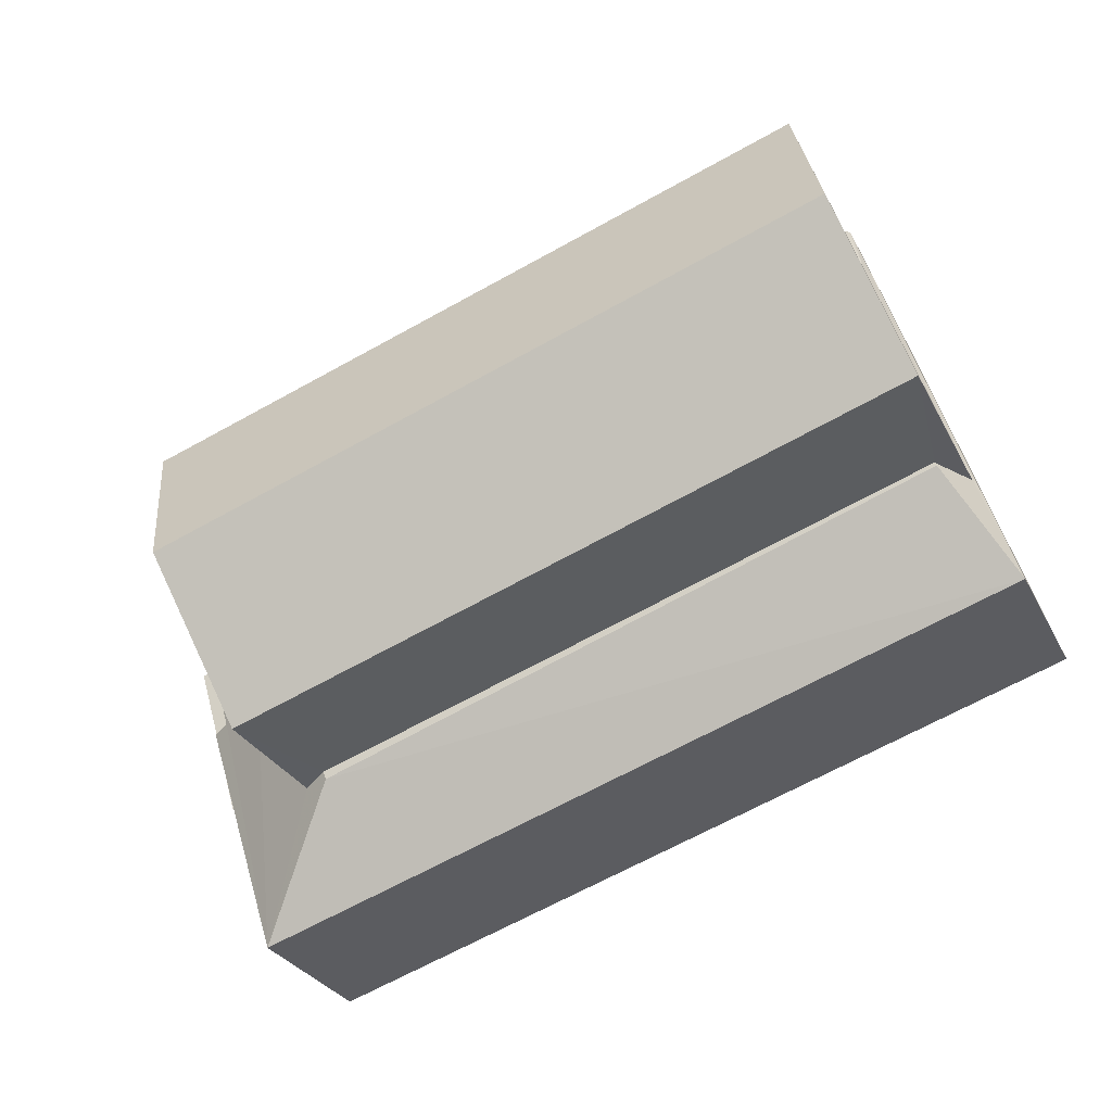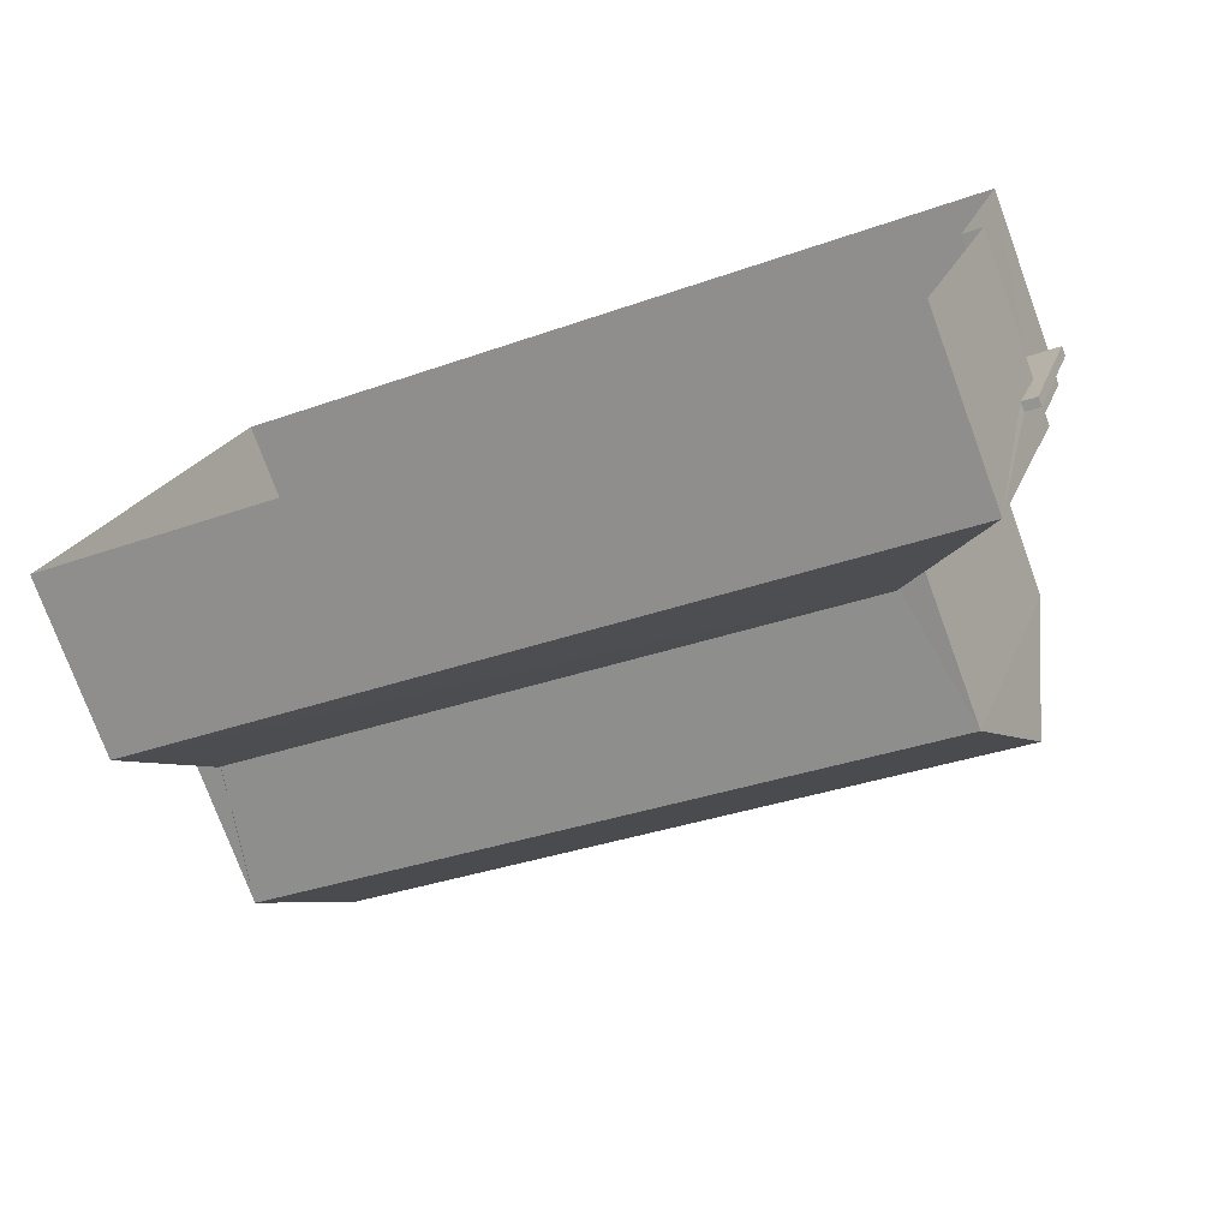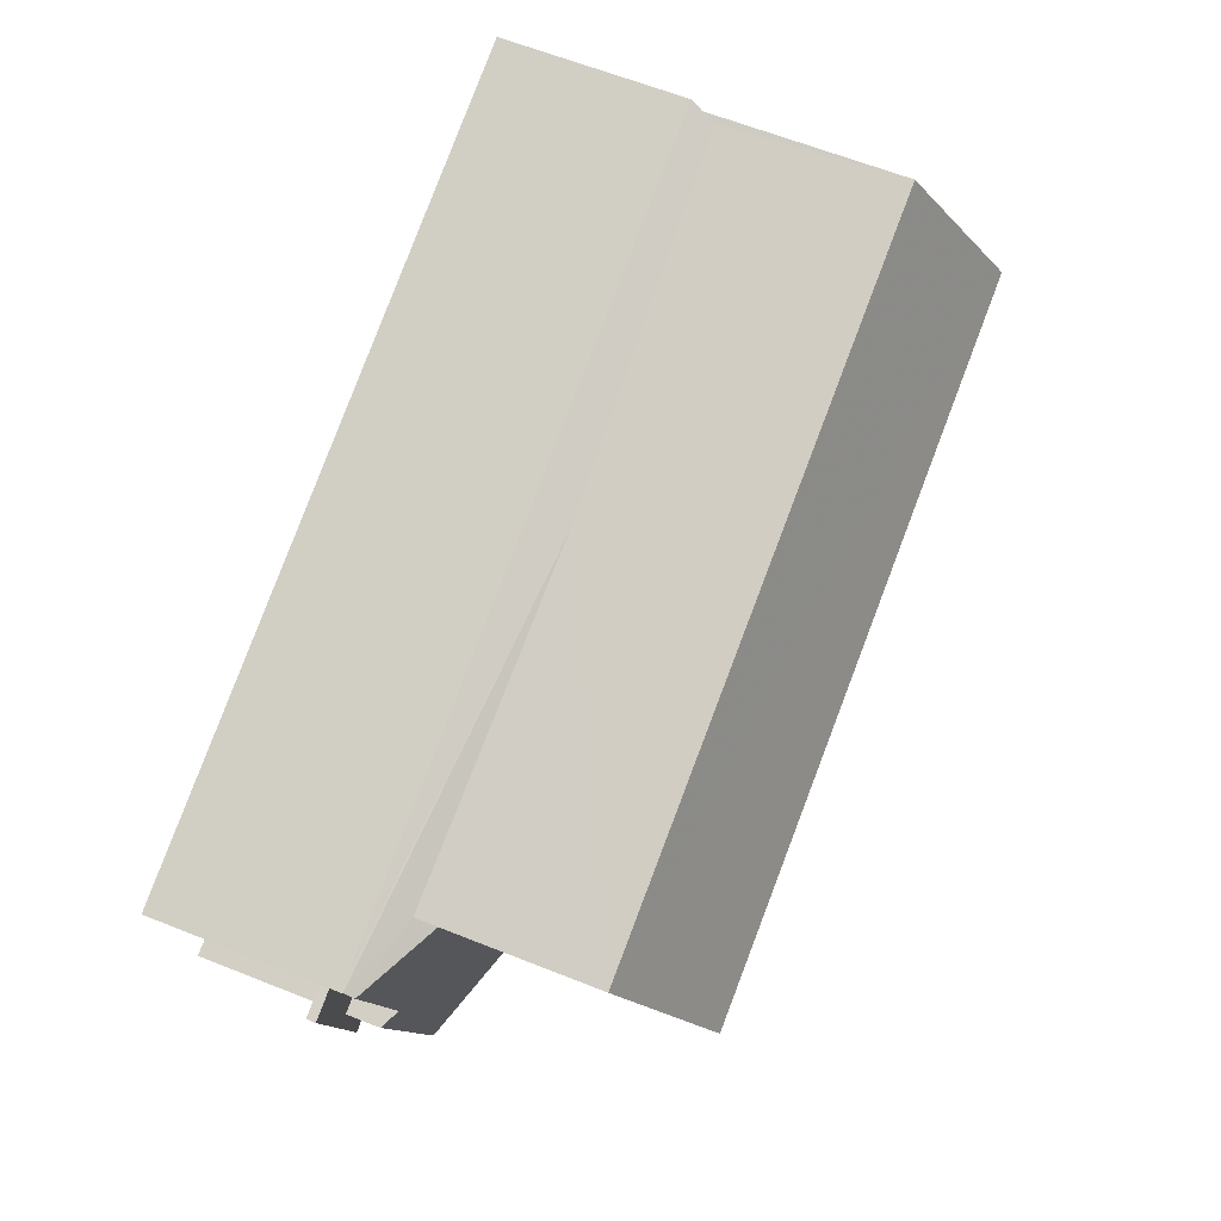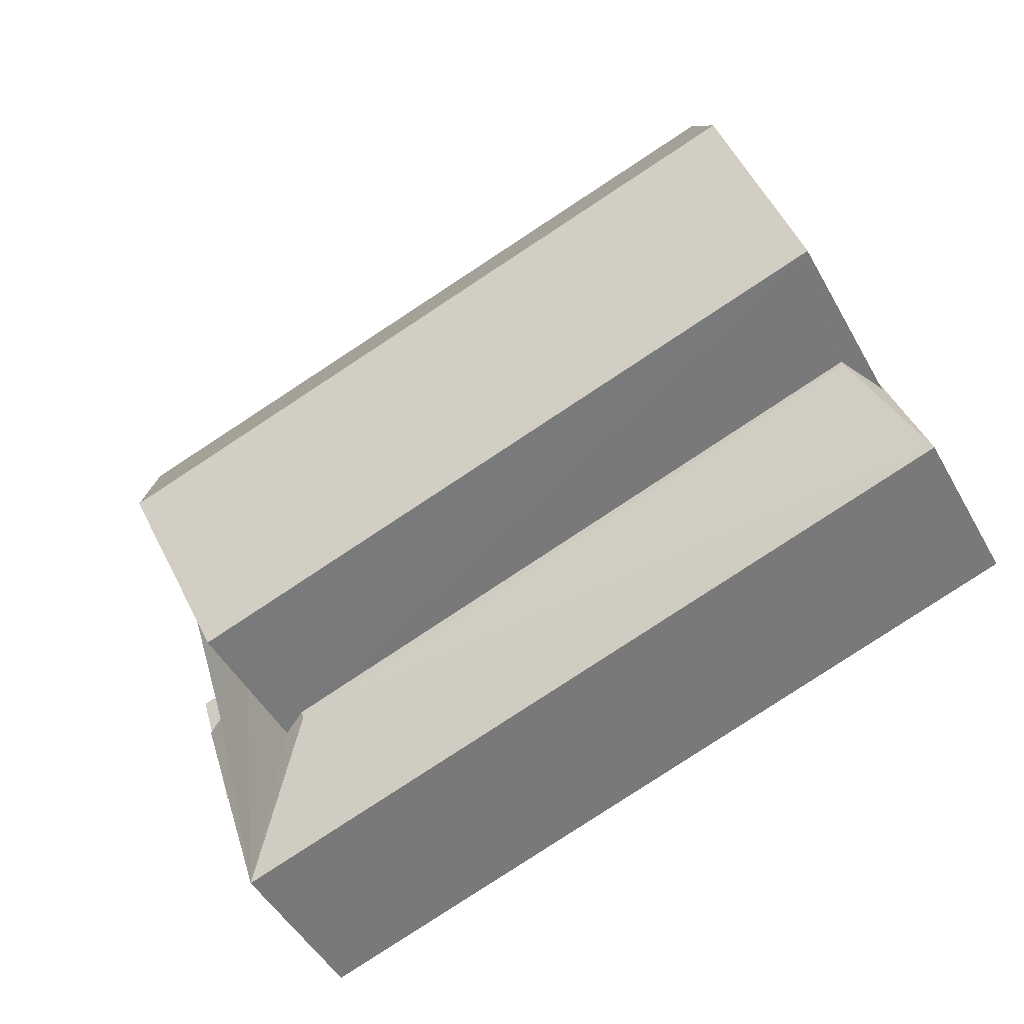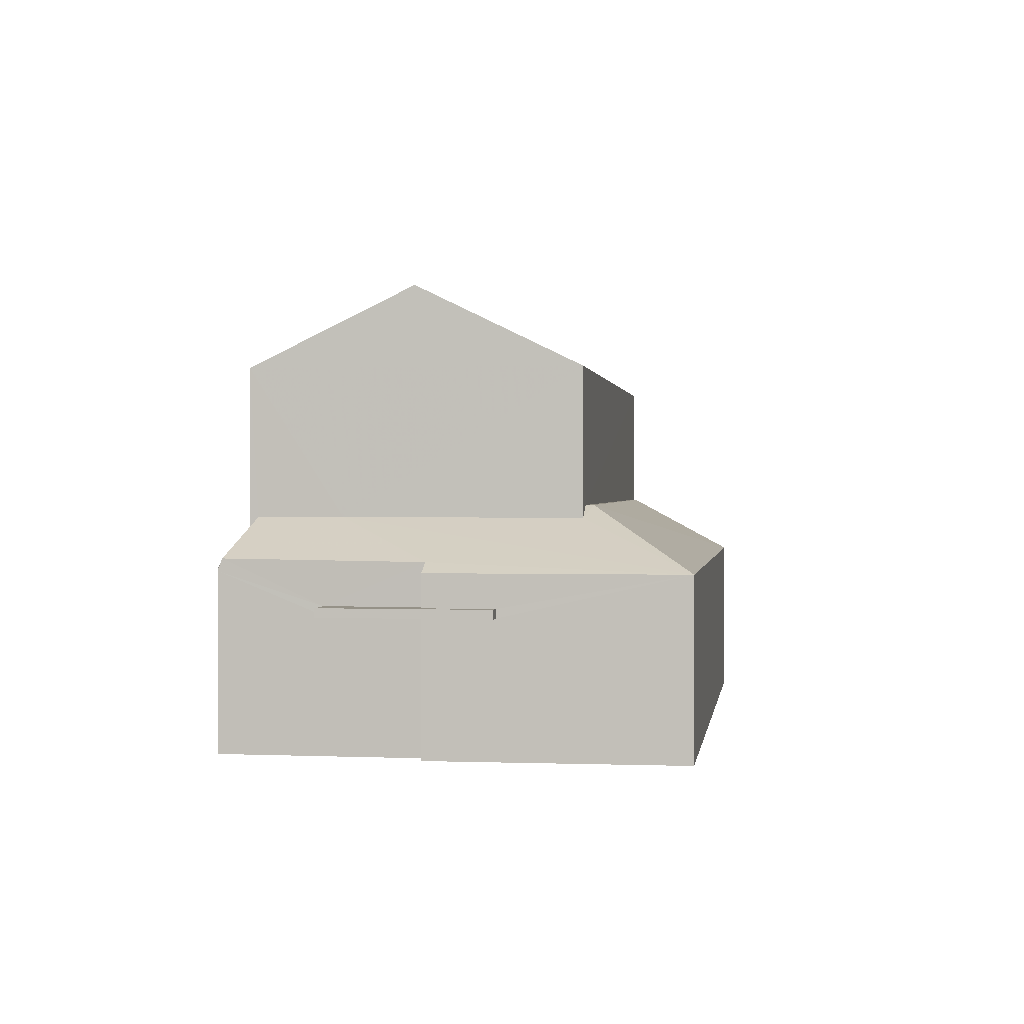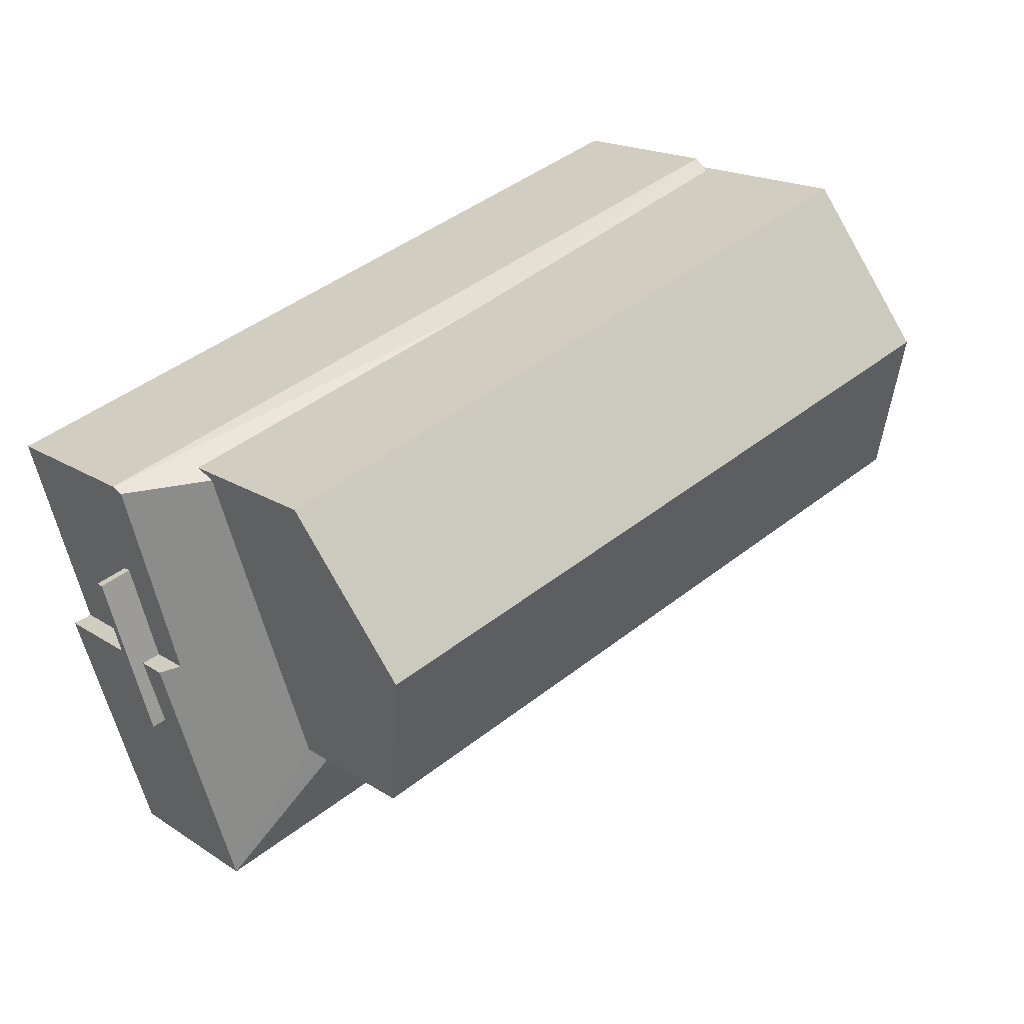
<metadata>
{"format":"obj","ext":"obj","renderer":"f3d","projection":"perspective","resolution":1024,"background":"white","views":[{"elev":-29.3,"azim":22.8,"up":"+Y"},{"elev":-75.7,"azim":-159.8,"up":"+Y"},{"elev":62.8,"azim":-68.0,"up":"+Y"},{"elev":-49.1,"azim":28.3,"up":"+Y"},{"elev":0.8,"azim":-64.5,"up":"+Z"},{"elev":17.9,"azim":-38.6,"up":"+Y"}]}
</metadata>
<code>
v -8.939e+04 -1.001e+05 2.34
v -8.94e+04 -1.001e+05 2.339
v -8.938e+04 -1.001e+05 2.338
v -8.938e+04 -1.001e+05 2.337
v -8.94e+04 -1.001e+05 2.339
v -8.94e+04 -1.001e+05 2.339
v -8.94e+04 -1.001e+05 4.577
v -8.94e+04 -1.001e+05 4.577
v -8.94e+04 -1.001e+05 4.577
v -8.94e+04 -1.001e+05 4.577
v -8.94e+04 -1.001e+05 4.577
v -8.94e+04 -1.001e+05 4.577
v -8.938e+04 -1.001e+05 5.44
v -8.938e+04 -1.001e+05 5.275
v -8.938e+04 -1.001e+05 5.698
v -8.938e+04 -1.001e+05 5.451
v -8.938e+04 -1.001e+05 9.935
v -8.939e+04 -1.001e+05 9.937
v -8.938e+04 -1.001e+05 8.59
v -8.94e+04 -1.001e+05 4.727
v -8.94e+04 -1.001e+05 4.727
v -8.94e+04 -1.001e+05 4.727
v -8.94e+04 -1.001e+05 4.727
v -8.94e+04 -1.001e+05 4.727
v -8.94e+04 -1.001e+05 4.727
v -8.938e+04 -1.001e+05 6.307
v -8.938e+04 -1.001e+05 6.32
v -8.938e+04 -1.001e+05 6.32
v -8.938e+04 -1.001e+05 5.275
v -8.938e+04 -1.001e+05 5.369
v -8.94e+04 -1.001e+05 8.591
v -8.939e+04 -1.001e+05 6.322
v -8.939e+04 -1.001e+05 5.277
v -8.939e+04 -1.001e+05 8.592
v -8.938e+04 -1.001e+05 8.59
v -8.939e+04 -1.001e+05 6.322
v -8.939e+04 -1.001e+05 6.115
v -8.939e+04 -1.001e+05 6.126
v -8.94e+04 -1.001e+05 6.121
v -8.94e+04 -1.001e+05 5.476
v -8.94e+04 -1.001e+05 5.437
v -8.94e+04 -1.001e+05 5.277
v -8.94e+04 -1.001e+05 5.784
v -8.94e+04 -1.001e+05 5.308
v -8.939e+04 -1.001e+05 5.863
v -8.94e+04 -1.001e+05 5.276
f 1 2 3
f 3 2 4
f 1 5 2
f 4 2 6
f 7 8 9
f 9 8 10
f 7 11 8
f 10 8 12
f 13 14 15
f 13 16 14
f 17 18 19
f 20 21 22
f 23 22 24
f 24 22 25
f 22 21 25
f 26 27 28
f 28 29 30
f 30 14 16
f 14 30 29
f 28 30 26
f 18 17 31
f 29 32 33
f 19 18 34
f 31 17 35
f 36 37 32
f 32 37 33
f 37 38 33
f 28 32 29
f 39 40 38
f 41 33 38
f 42 33 41
f 40 41 38
f 40 43 44
f 44 43 45
f 39 43 40
f 27 32 28
f 27 36 32
f 44 45 46
f 46 45 14
f 45 15 14
f 6 14 4
f 6 46 14
f 13 15 35
f 35 45 31
f 45 43 31
f 15 45 35
f 4 29 3
f 4 14 29
f 23 24 10
f 12 23 10
f 20 42 41
f 20 22 42
f 8 5 12
f 5 1 12
f 22 23 42
f 42 23 33
f 12 1 33
f 23 12 33
f 9 25 21
f 7 9 21
f 19 16 35
f 35 16 13
f 30 16 19
f 11 2 5
f 8 11 5
f 17 19 35
f 37 36 34
f 36 19 34
f 26 30 19
f 27 26 19
f 36 27 19
f 37 34 38
f 39 31 43
f 38 31 39
f 38 34 31
f 18 31 34
f 7 6 2
f 6 7 46
f 44 46 40
f 2 11 7
f 41 21 20
f 40 21 41
f 46 7 21
f 40 46 21
f 10 25 9
f 10 24 25
f 29 1 3
f 29 33 1

</code>
